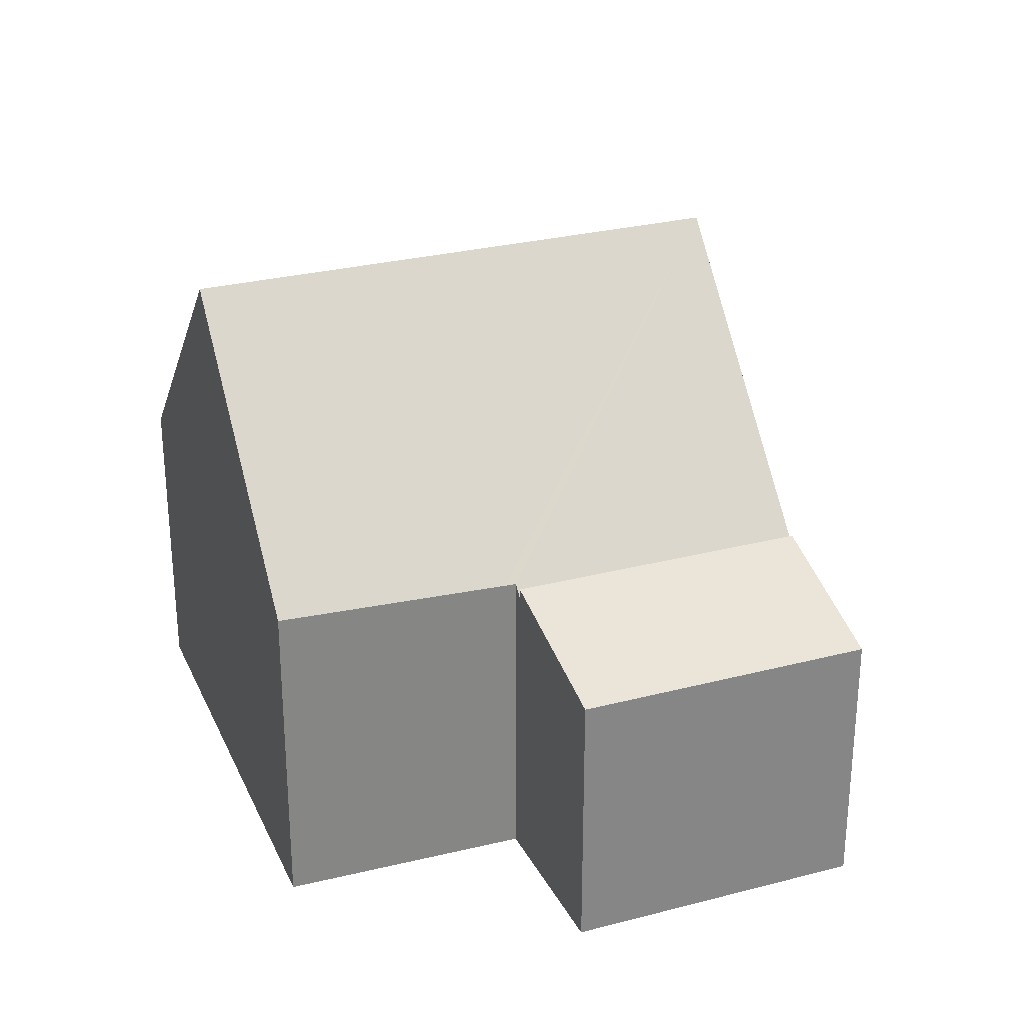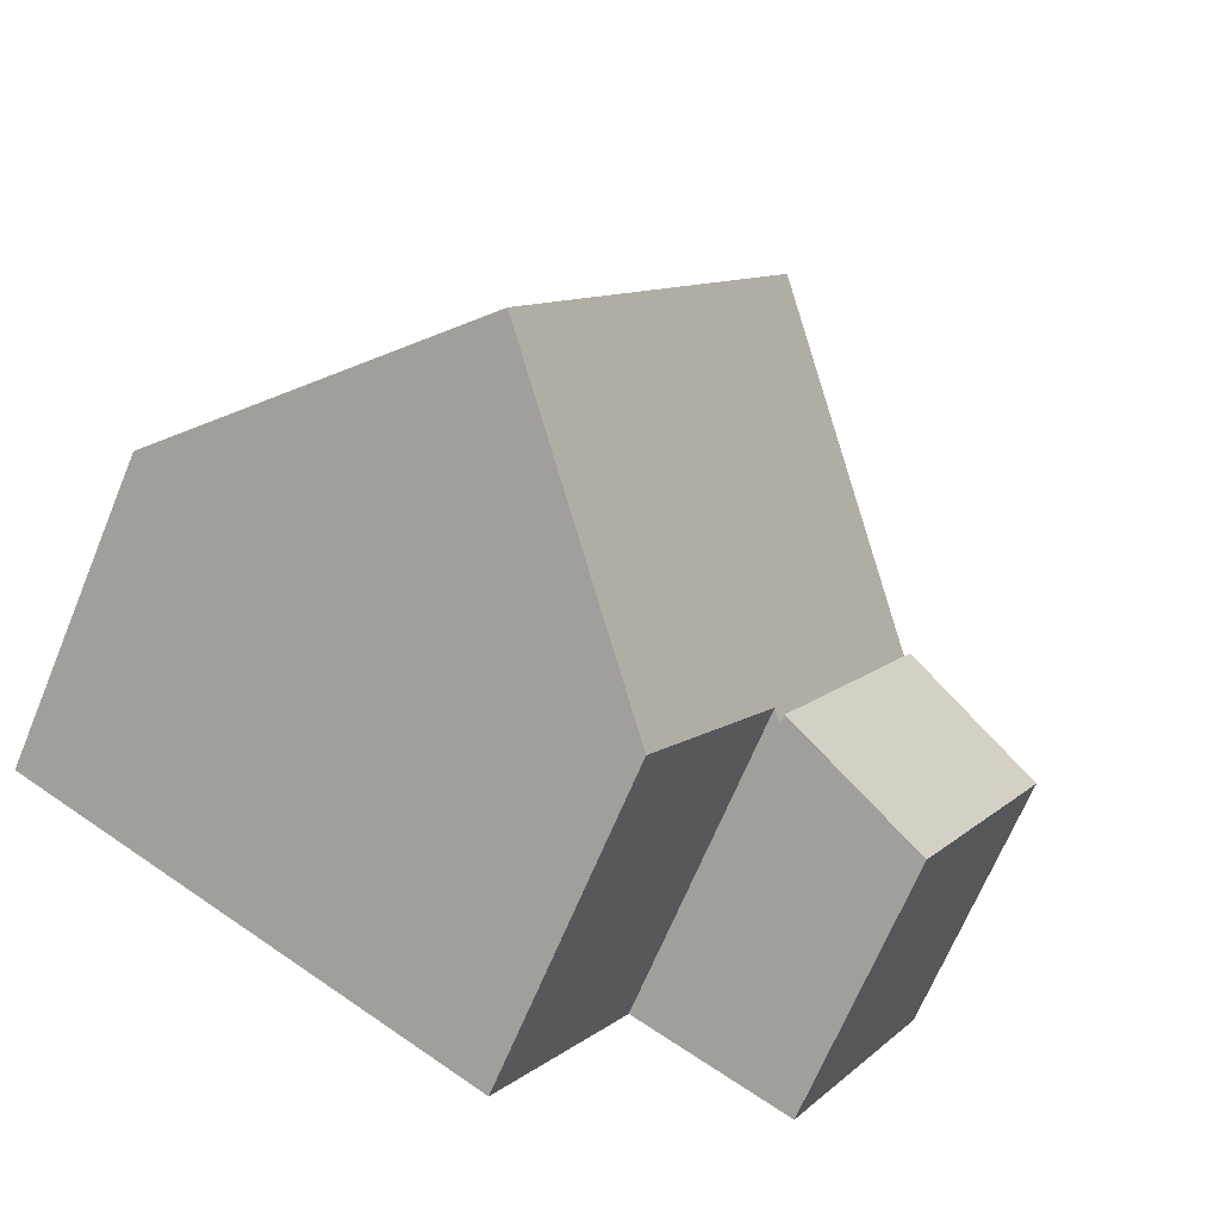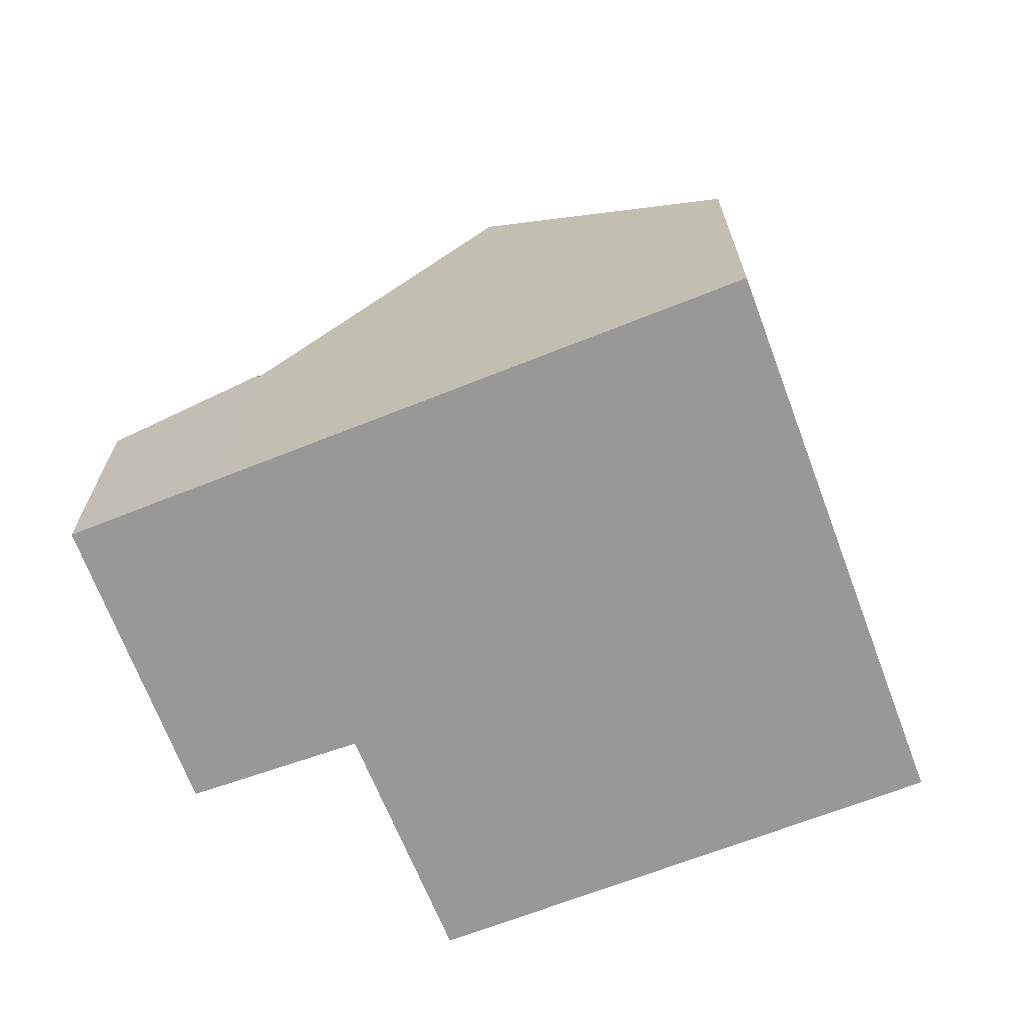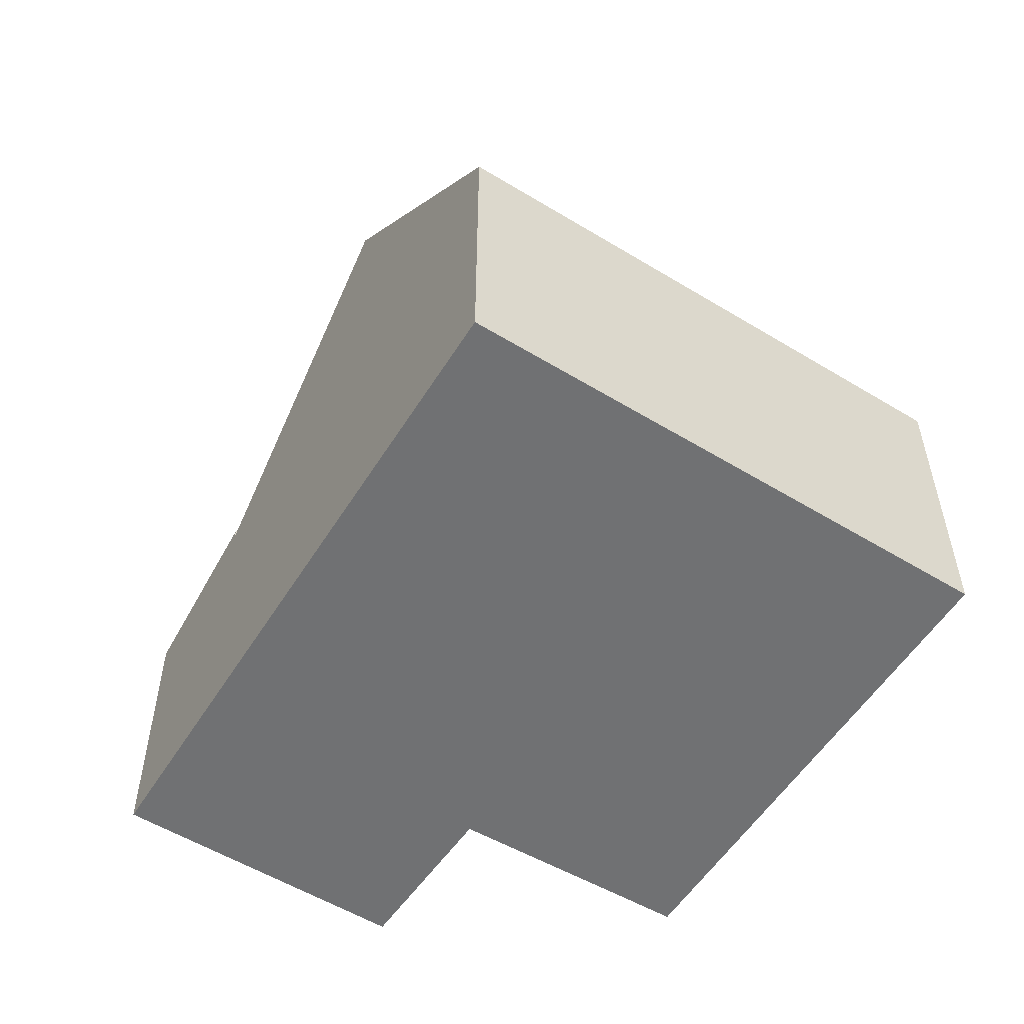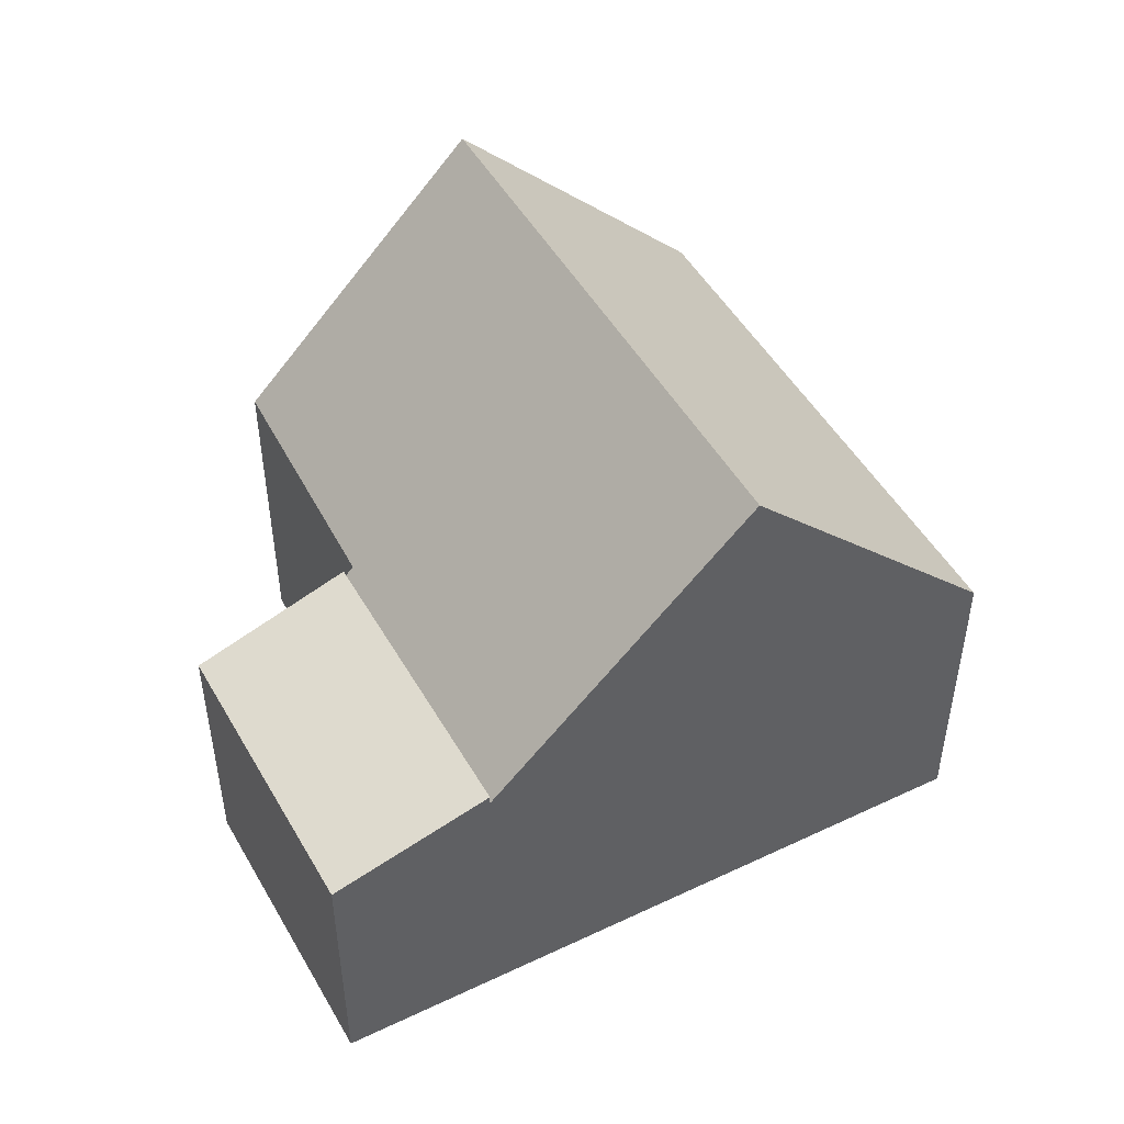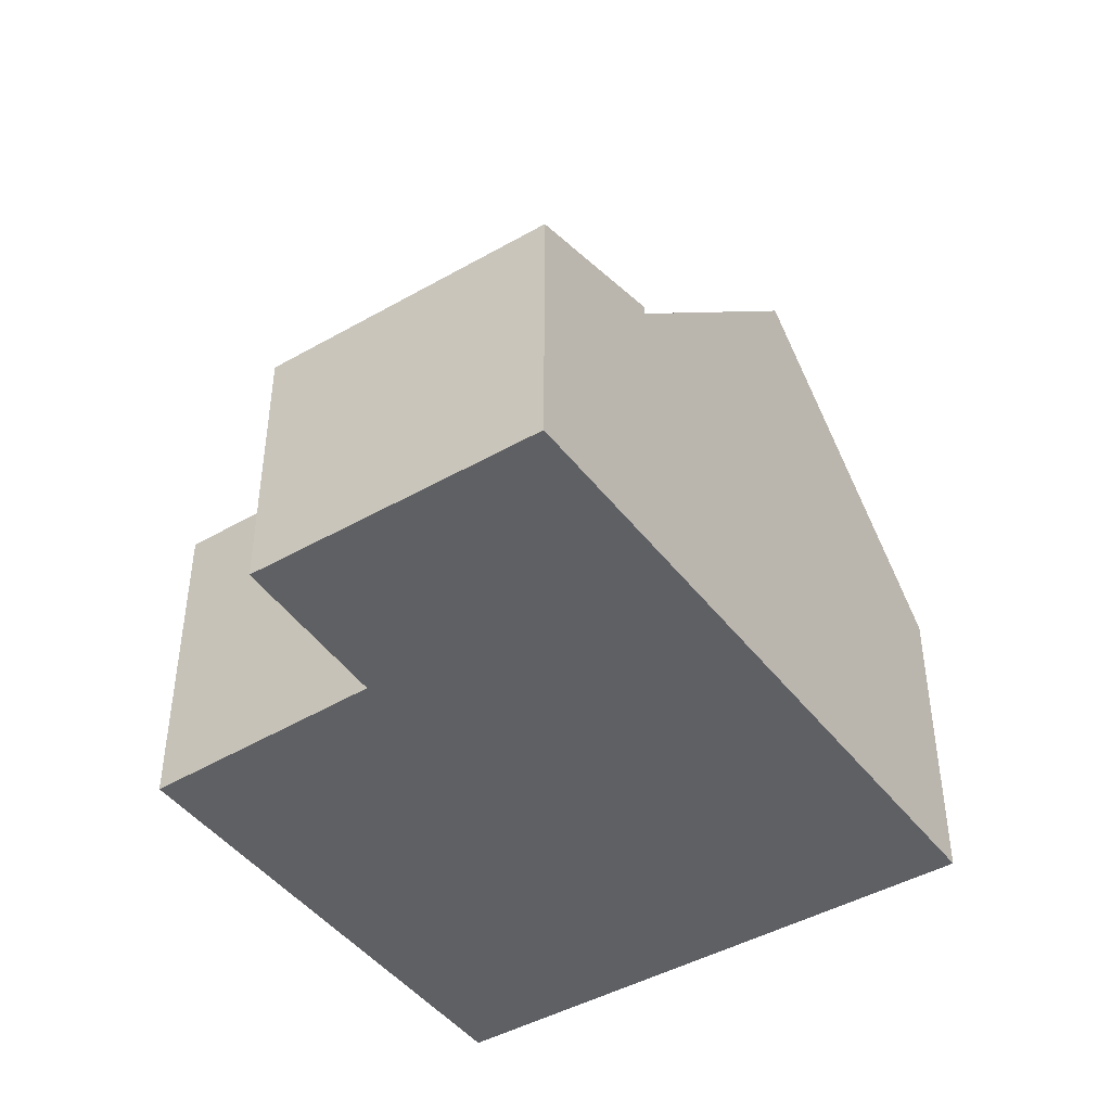
<metadata>
{"format":"obj","ext":"obj","renderer":"f3d","projection":"perspective","resolution":1024,"background":"white","views":[{"elev":28.1,"azim":-139.7,"up":"+Y"},{"elev":-68.6,"azim":157.4,"up":"+Z"},{"elev":-68.6,"azim":-7.7,"up":"+Y"},{"elev":-55.2,"azim":29.1,"up":"+Y"},{"elev":49.5,"azim":-57.1,"up":"+Y"},{"elev":-44.7,"azim":-84.6,"up":"+Y"}]}
</metadata>
<code>
v  9.911 10.87 -1.353
v  16.36 5.878 -2.917
v  12.03 10.87 -5.31
v  14.22 5.878 1.077
v  7.055 10.87 3.978
v  11.36 5.878 6.408
v  5.408 5.777 -3.631
v  2.659 5.777 1.499
v  5.581 5.974 -3.543
v  5.69 5.98 -3.733
v  7.897 6.103 -7.596
v  11.36 -3.924e-16 6.408
v  14.22 -6.595e-17 1.077
v  16.36 1.786e-16 -2.917
v  12.03 3.251e-16 -5.31
v  7.897 4.651e-16 -7.596
v  5.581 2.169e-16 -3.543
v  5.408 2.223e-16 -3.631
v  5.69 2.286e-16 -3.733
v  2.659 -9.179e-17 1.499
v  7.055 -2.436e-16 3.978
v  0 5.076 3.108e-16
v  5.408 5.956 -3.631
v  2.687 5.076 -5.02
v  2.659 5.956 1.499
v  2.687 3.074e-16 -5.02
v  0 0 0
g defaultobject
f 1 2 3
f 2 1 4
f 4 1 5
f 4 5 6
f 5 7 8
f 7 5 9
f 9 5 10
f 10 5 11
f 11 5 1
f 11 1 3
f 12 4 6
f 4 12 13
f 4 13 2
f 2 13 14
f 2 11 3
f 11 2 14
f 11 14 15
f 11 15 16
f 17 7 9
f 7 17 18
f 16 10 11
f 10 16 9
f 9 16 17
f 17 16 19
f 18 8 7
f 8 18 20
f 8 6 5
f 6 8 12
f 12 8 21
f 21 8 20
f 18 21 20
f 21 18 12
f 12 18 17
f 12 17 19
f 12 19 16
f 12 16 13
f 13 16 15
f 13 15 14
f 22 23 24
f 23 22 25
f 20 23 25
f 23 20 18
f 18 24 23
f 24 18 26
f 26 22 24
f 22 26 27
f 22 20 25
f 20 22 27
f 27 18 20
f 18 27 26

</code>
